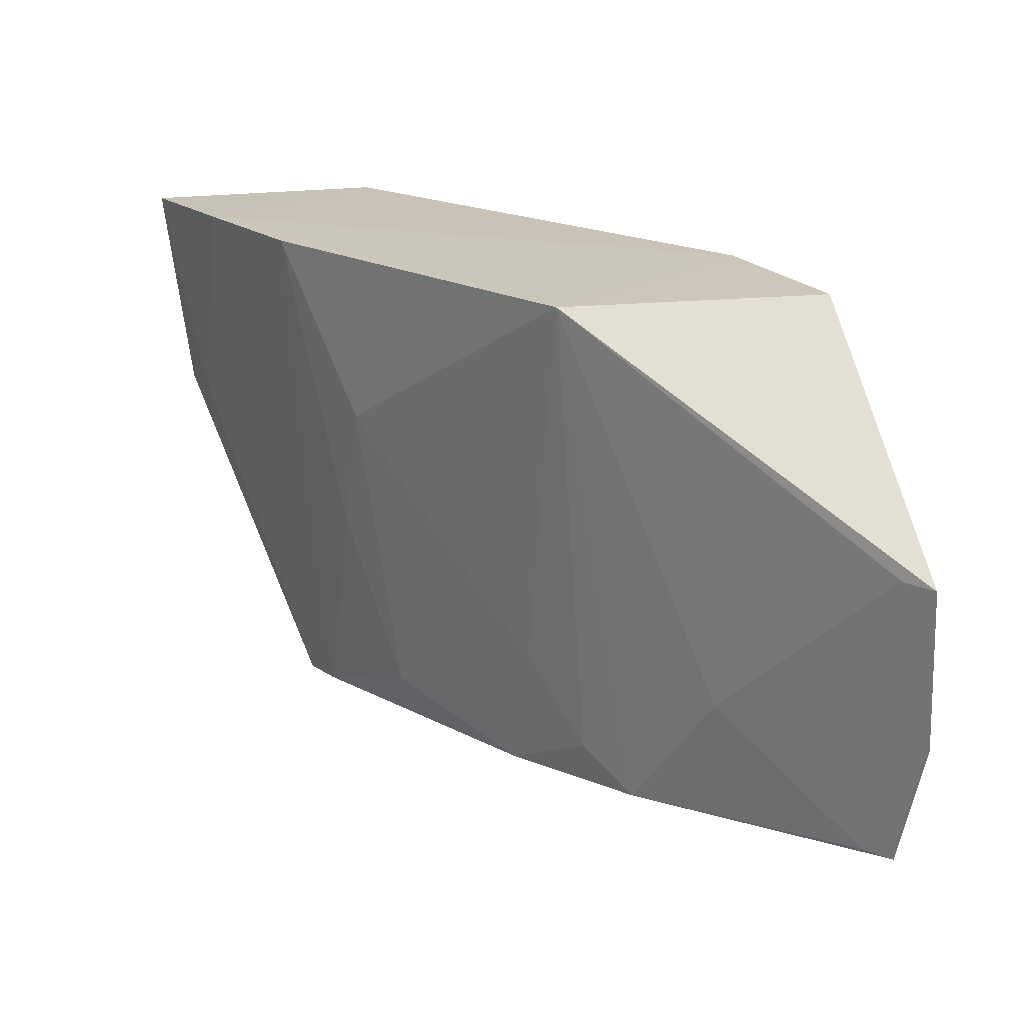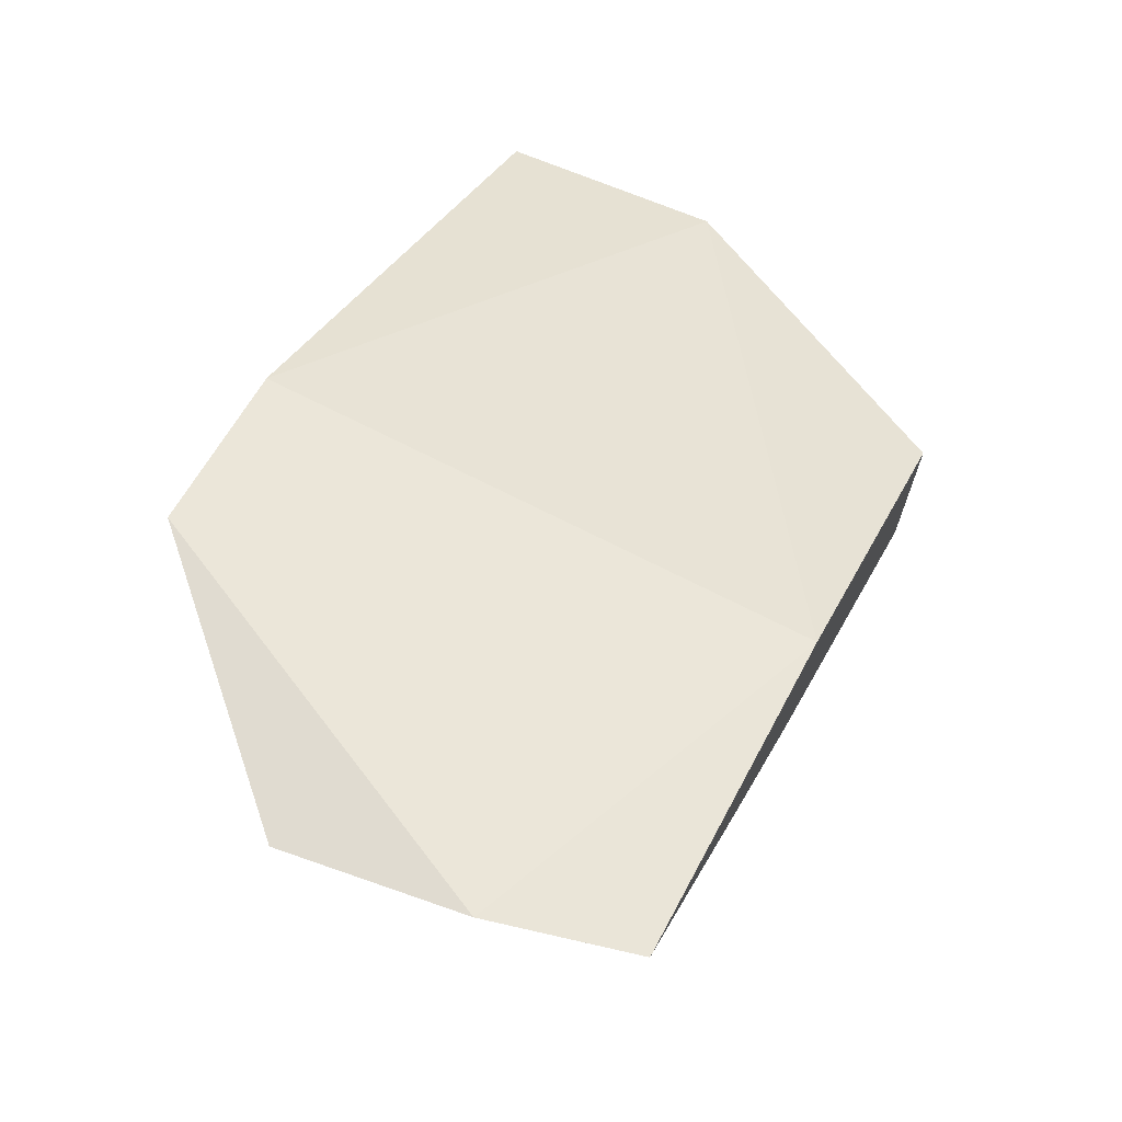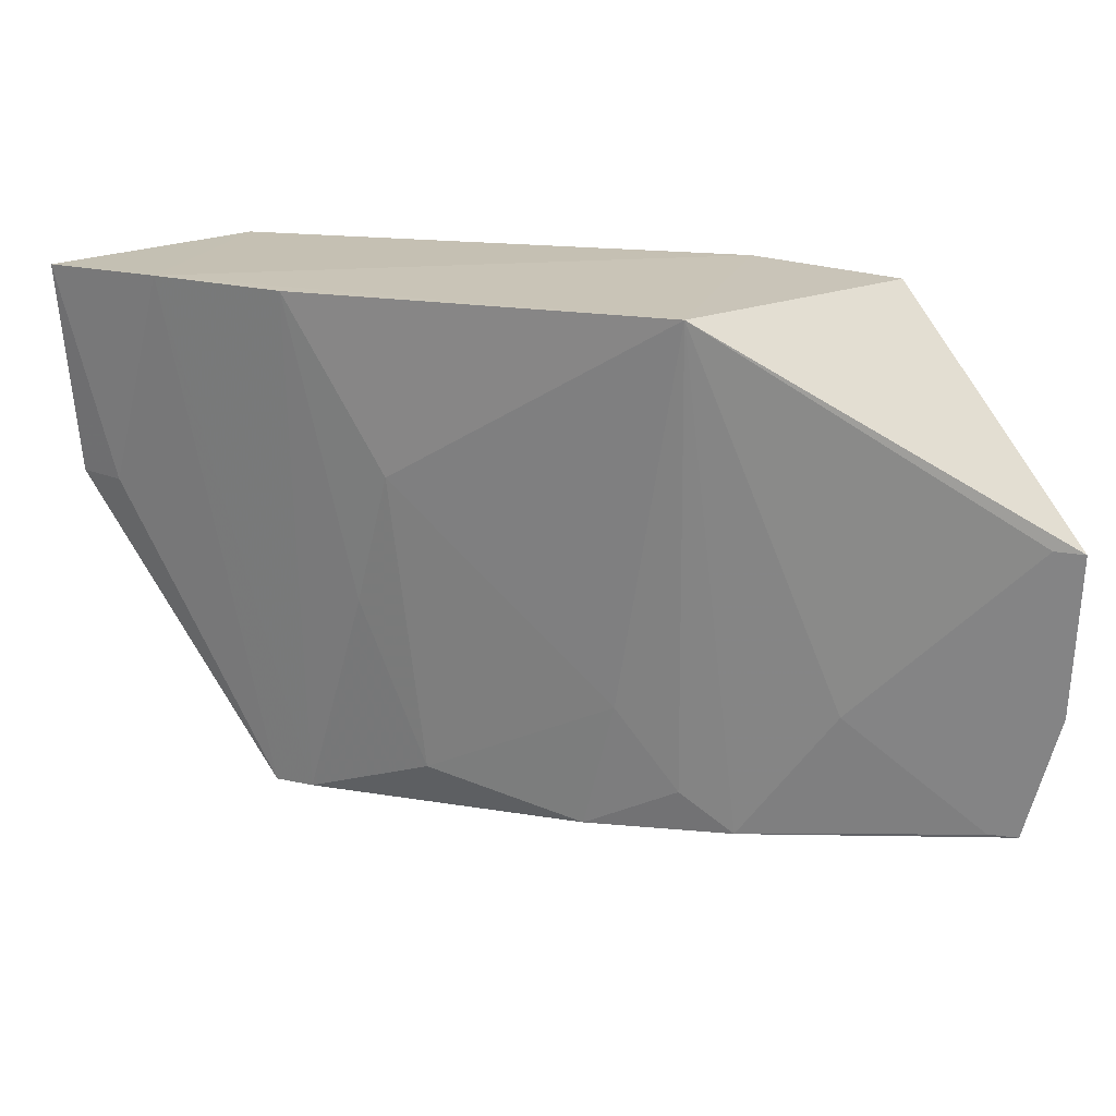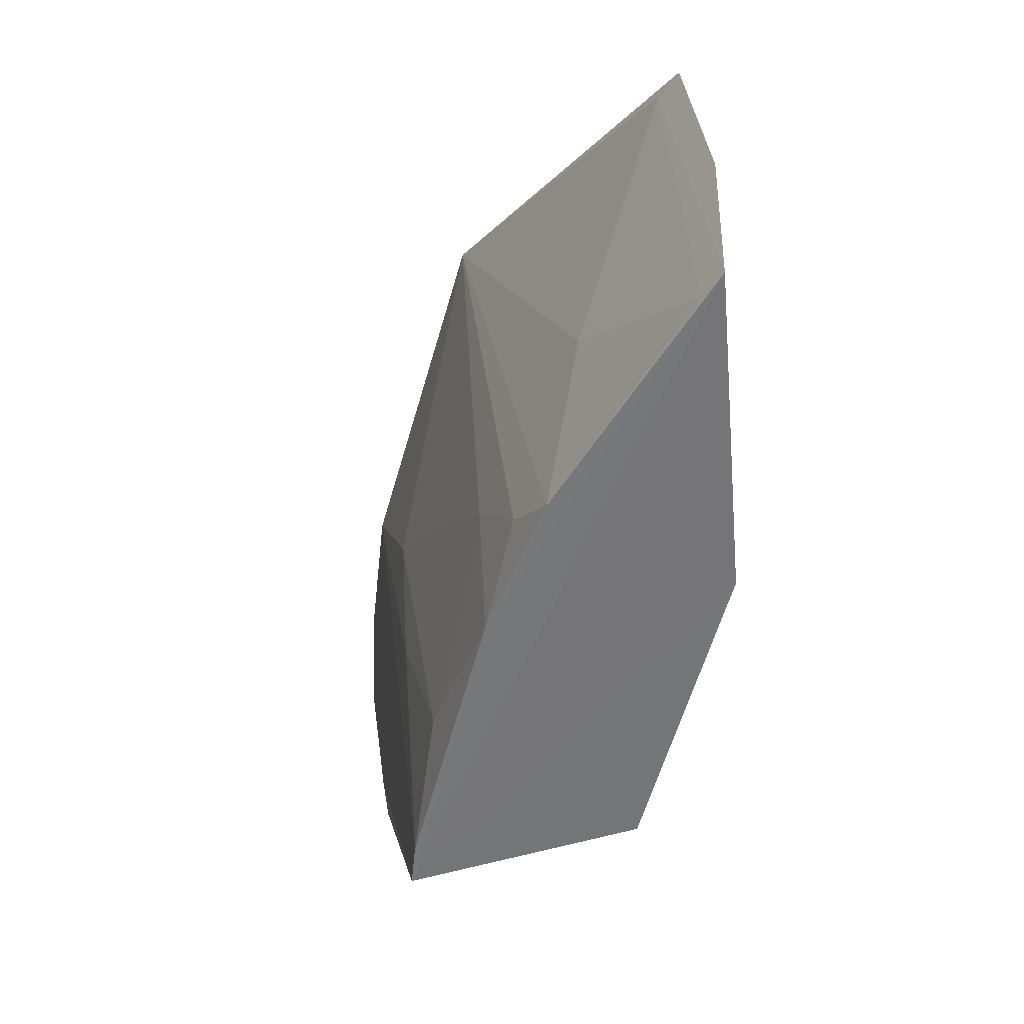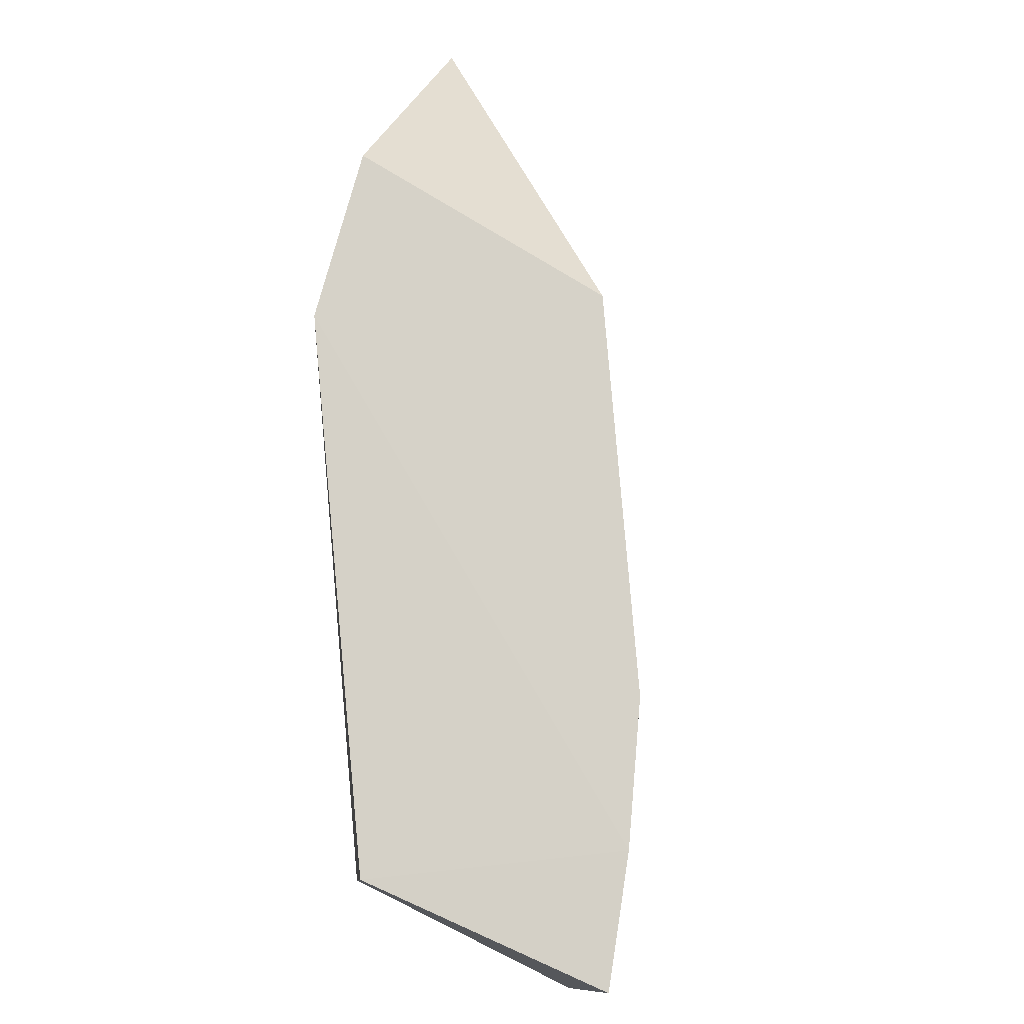
<metadata>
{"format":"obj","ext":"obj","renderer":"f3d","projection":"perspective","resolution":1024,"background":"white","views":[{"elev":21.4,"azim":-110.2,"up":"+Y"},{"elev":66.2,"azim":-63.2,"up":"+Z"},{"elev":20.4,"azim":-136.0,"up":"+Y"},{"elev":-56.1,"azim":-77.8,"up":"+Y"},{"elev":77.9,"azim":113.2,"up":"+Y"}]}
</metadata>
<code>
v -0.0374 0.1176 -0.04721
v -0.0143 0.1062 -0.05884
v -0.01431 0.1173 -0.05987
v -0.01412 0.1176 -0.07197
v -0.05371 0.09088 -0.0452
v -0.01364 0.1067 -0.07059
v -0.02021 0.1178 -0.0704
v -0.03788 0.09064 -0.0472
v -0.04362 0.1178 -0.05933
v -0.01607 0.1067 -0.07026
v -0.05548 0.09768 -0.04478
v -0.02255 0.09096 -0.06632
v -0.04562 0.1176 -0.04605
v -0.04791 0.09784 -0.05243
v -0.02392 0.09064 -0.05436
v -0.03073 0.109 -0.06555
v -0.0564 0.1064 -0.04566
v -0.03748 0.09108 -0.05913
v -0.0268 0.1178 -0.06822
v -0.05531 0.1067 -0.04684
v -0.04366 0.09109 -0.0549
v -0.03073 0.09335 -0.06331
v -0.03943 0.09785 -0.05906
v -0.02863 0.1023 -0.06562
v -0.05261 0.0911 -0.04637
v -0.02457 0.09104 -0.06566
v -0.04169 0.09337 -0.05685
f 1 2 3
f 6 3 2
f 6 4 3
f 7 1 3
f 7 3 4
f 8 2 1
f 9 1 7
f 10 7 4
f 10 4 6
f 11 5 8
f 12 6 2
f 12 10 6
f 12 8 5
f 12 7 10
f 13 11 8
f 13 8 1
f 13 1 9
f 15 12 2
f 15 2 8
f 15 8 12
f 17 13 9
f 17 11 13
f 18 12 5
f 19 16 9
f 19 9 7
f 20 17 9
f 20 9 14
f 20 5 11
f 20 11 17
f 21 18 5
f 21 14 9
f 23 9 16
f 23 22 18
f 23 16 22
f 24 16 19
f 24 22 16
f 25 20 14
f 25 5 20
f 25 21 5
f 25 14 21
f 26 12 18
f 26 18 22
f 26 22 24
f 26 24 19
f 26 19 7
f 26 7 12
f 27 21 9
f 27 9 23
f 27 23 18
f 27 18 21

</code>
